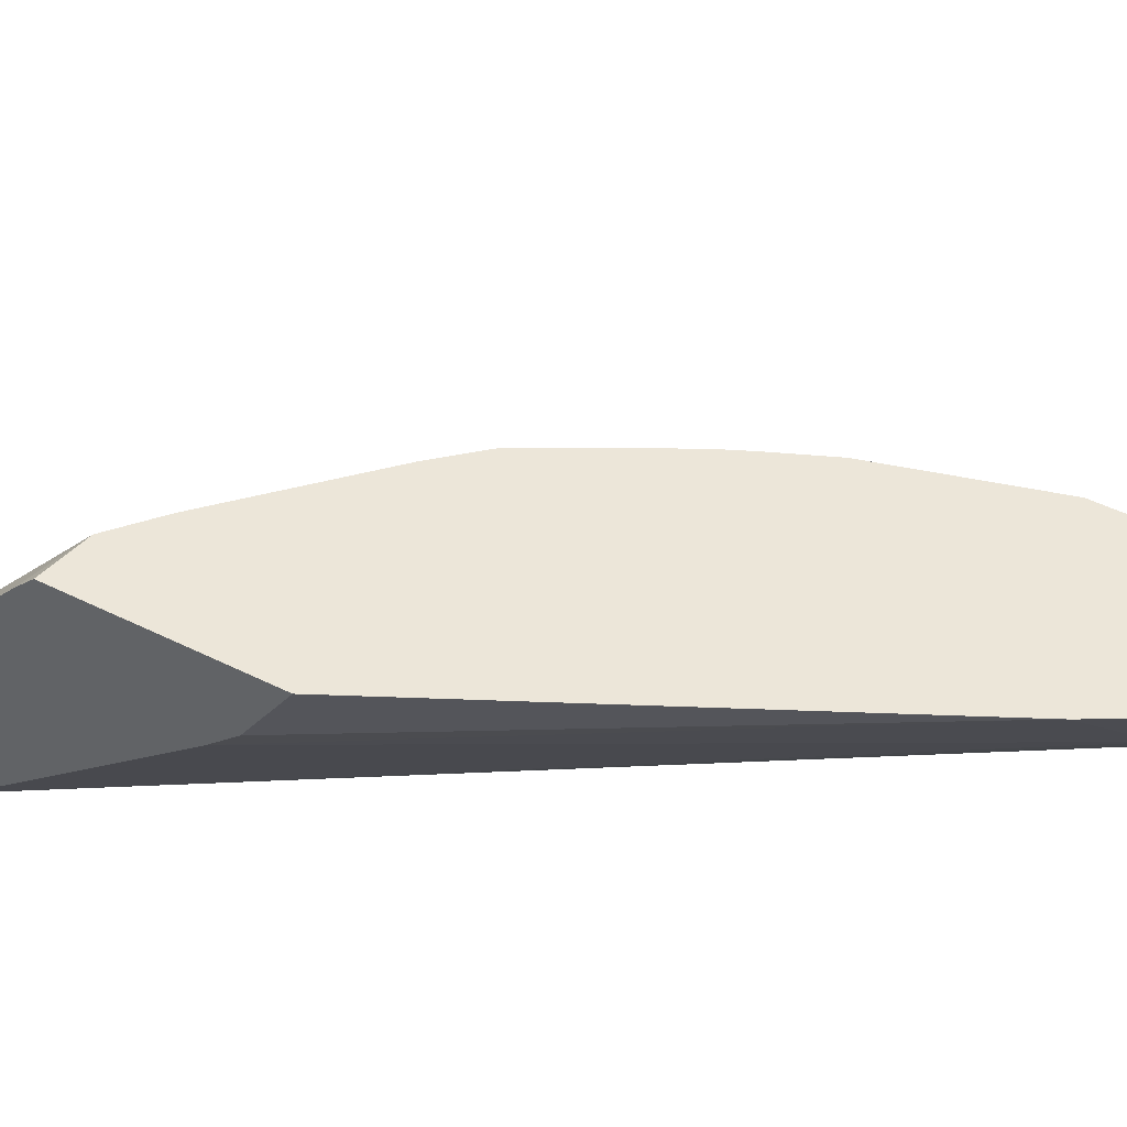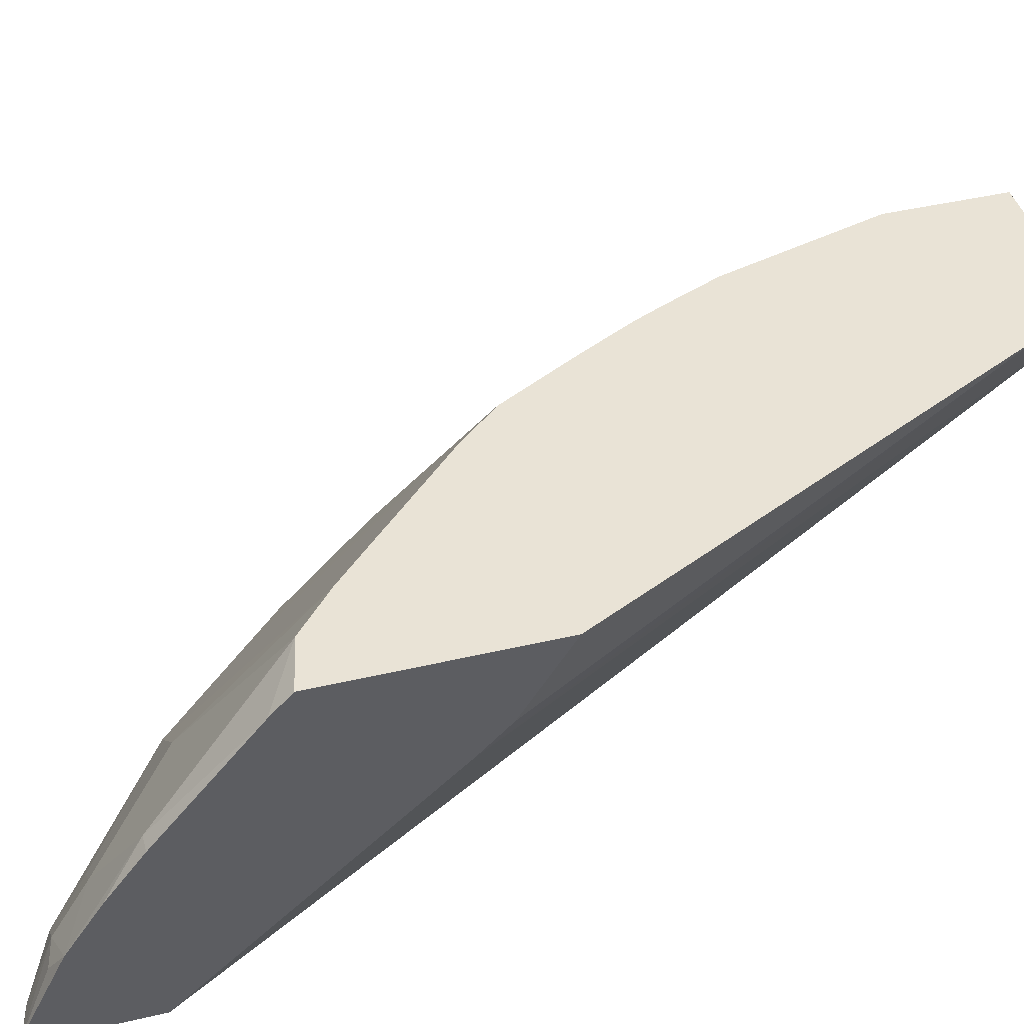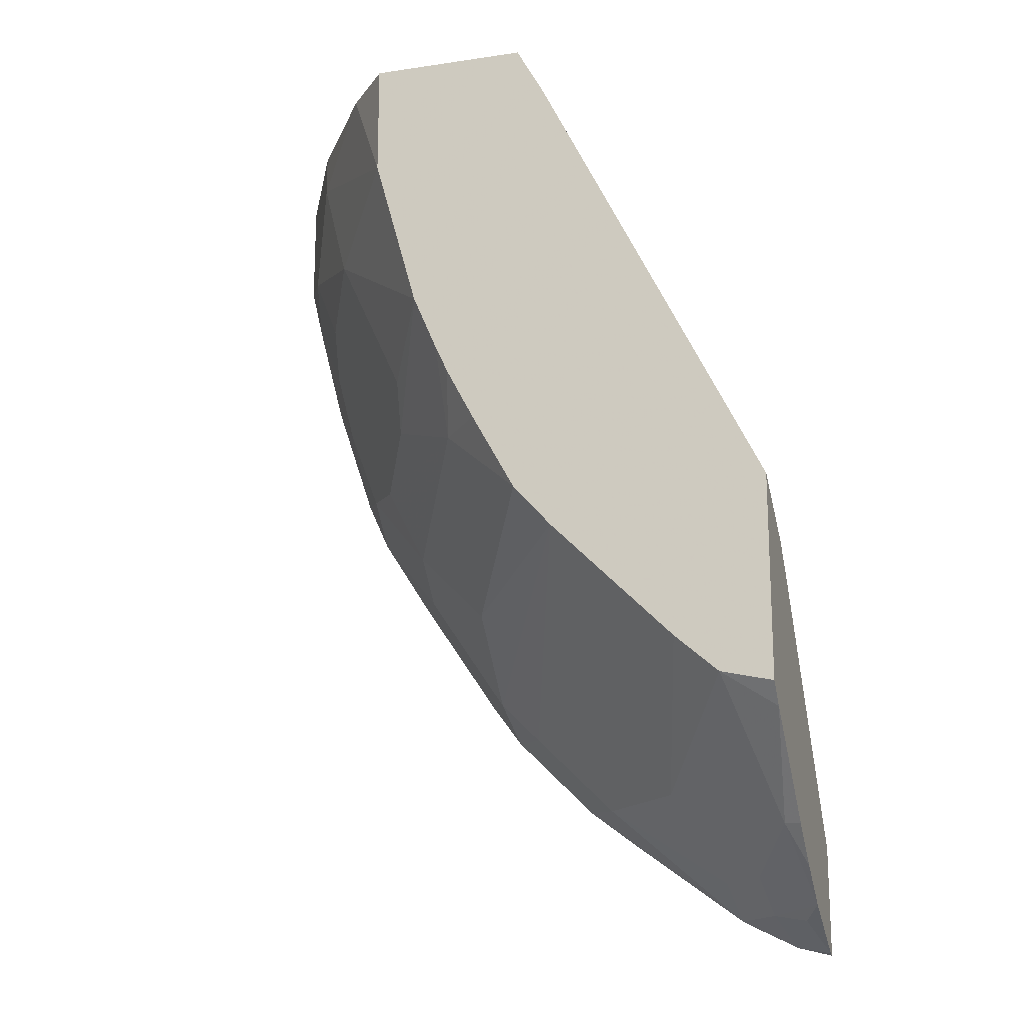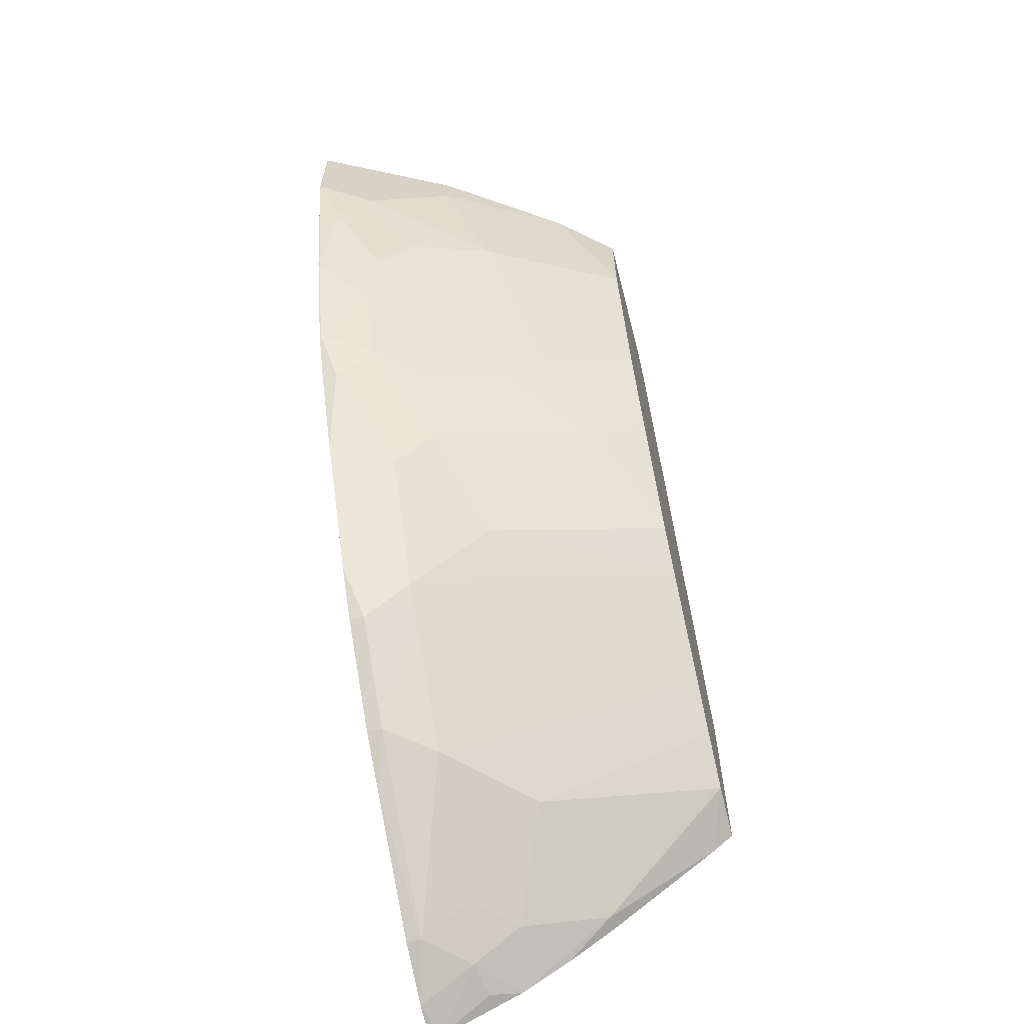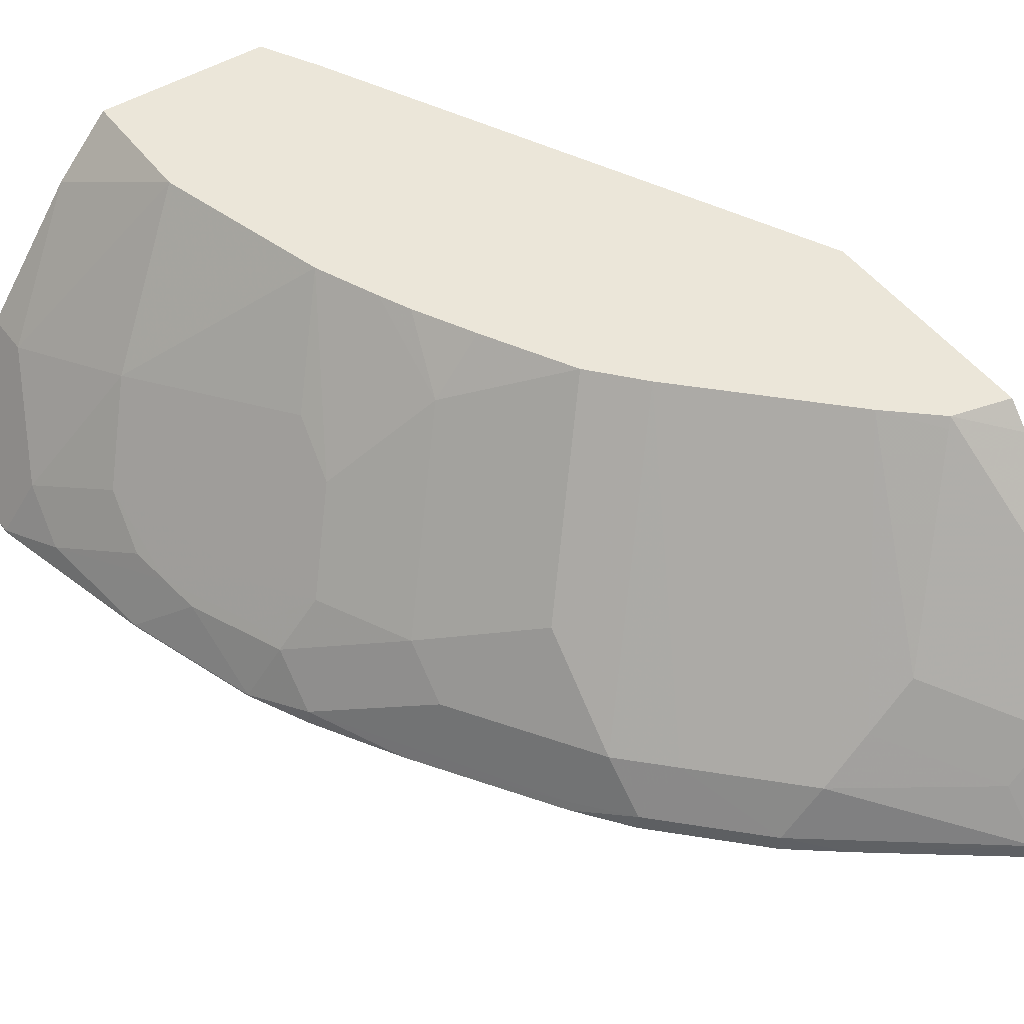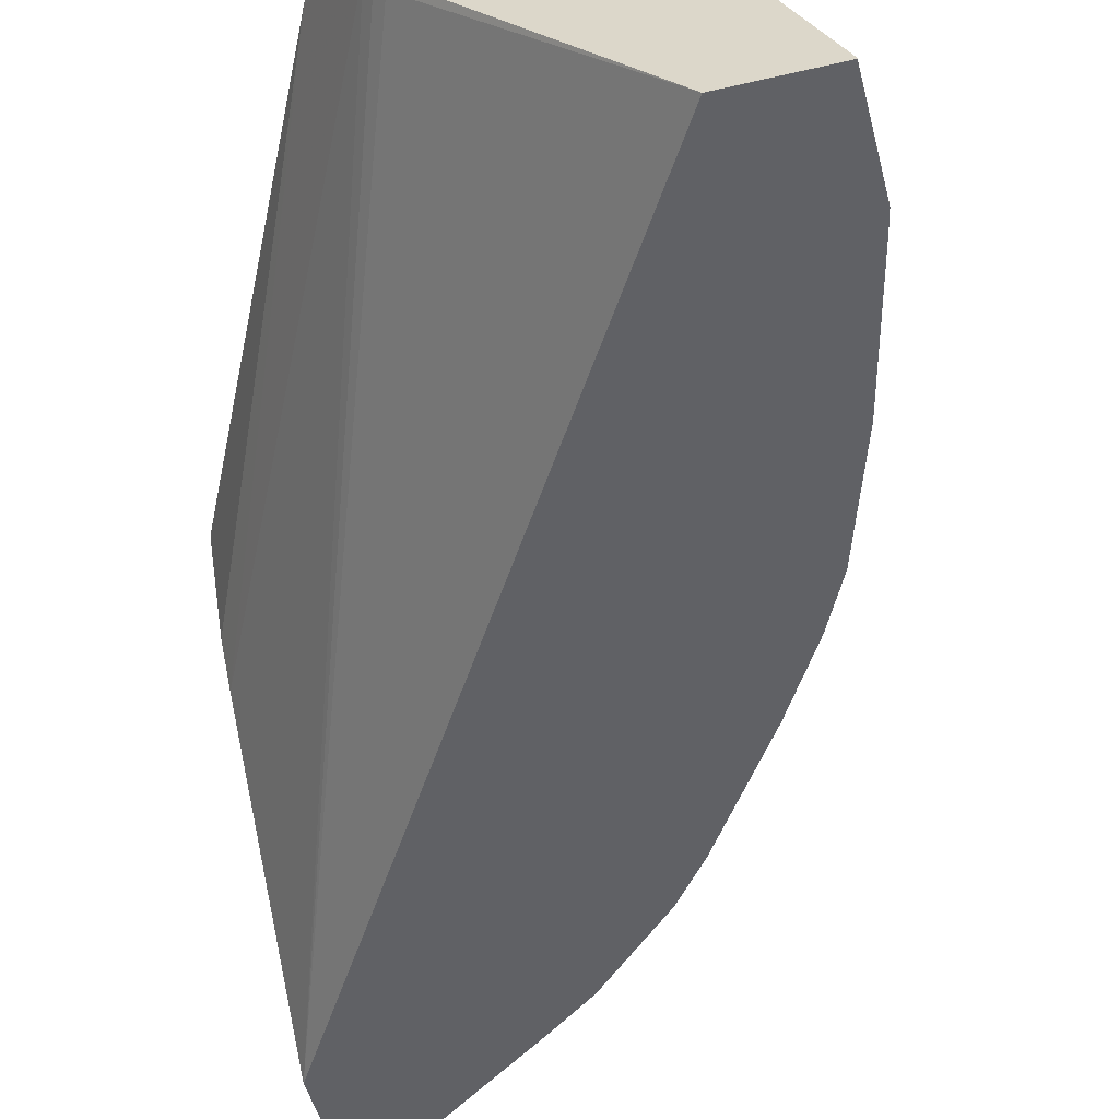
<metadata>
{"format":"obj","ext":"obj","renderer":"f3d","projection":"perspective","resolution":1024,"background":"white","views":[{"elev":49.1,"azim":-61.3,"up":"+Y"},{"elev":42.2,"azim":-105.8,"up":"+Y"},{"elev":-17.6,"azim":-163.7,"up":"+Z"},{"elev":-64.0,"azim":104.3,"up":"+Z"},{"elev":47.2,"azim":145.4,"up":"+Y"},{"elev":-49.5,"azim":14.4,"up":"+Y"}]}
</metadata>
<code>
v 0.2322 0.761 -0.2615
v 0.2322 0.761 -0.3582
v 0.2322 0.726 -0.284
v 0.337 0.761 -0.04955
v 0.2568 0.761 -0.3525
v 0.2322 0.7511 -0.3678
v 0.2322 0.7118 -0.2987
v 0.3667 0.7308 -0.0255
v 0.3502 0.761 -0.0255
v 0.2587 0.757 -0.3546
v 0.2396 0.6995 -0.412
v 0.2771 0.761 -0.3346
v 0.2322 0.6995 -0.412
v 0.2322 0.6127 -0.4116
v 0.3705 0.7252 -0.0255
v 0.4188 0.761 -0.0255
v 0.2971 0.6804 -0.3929
v 0.2587 0.6612 -0.4312
v 0.2322 0.6553 -0.4445
v 0.2322 0.678 -0.4288
v 0.3354 0.642 -0.3929
v 0.3163 0.6612 -0.3929
v 0.2963 0.761 -0.3154
v 0.2322 0.6127 -0.4644
v 0.4729 0.6127 -0.0255
v 0.3737 0.7187 -0.02876
v 0.4279 0.754 -0.0255
v 0.4244 0.761 -0.02554
v 0.2779 0.642 -0.4312
v 0.2556 0.6389 -0.4472
v 0.2396 0.642 -0.4504
v 0.2322 0.617 -0.4636
v 0.3514 0.6197 -0.3897
v 0.2747 0.6197 -0.4472
v 0.3737 0.642 -0.3546
v 0.3346 0.761 -0.2771
v 0.2486 0.6127 -0.4602
v 0.5175 0.6127 -0.0255
v 0.4472 0.7346 -0.0255
v 0.4472 0.7347 -0.02558
v 0.4244 0.761 -0.07949
v 0.2492 0.6133 -0.4599
v 0.3514 0.6127 -0.3897
v 0.3298 0.6127 -0.4064
v 0.3897 0.6197 -0.3513
v 0.2747 0.6127 -0.4472
v 0.3929 0.642 -0.3354
v 0.3526 0.761 -0.2567
v 0.3737 0.7187 -0.2779
v 0.3929 0.6804 -0.297
v 0.5175 0.6133 -0.0255
v 0.5175 0.6127 -0.0767
v 0.4855 0.6772 -0.0255
v 0.4855 0.6772 -0.04474
v 0.4663 0.6963 -0.1022
v 0.4036 0.761 -0.1545
v 0.3897 0.6127 -0.3513
v 0.4057 0.6165 -0.329
v 0.4064 0.6127 -0.3297
v 0.4312 0.642 -0.2779
v 0.4088 0.6389 -0.313
v 0.3729 0.761 -0.2196
v 0.3929 0.7379 -0.2204
v 0.4312 0.6612 -0.2587
v 0.5175 0.6133 -0.0767
v 0.5169 0.6127 -0.07967
v 0.5047 0.6389 -0.08306
v 0.4855 0.658 -0.1214
v 0.4696 0.6804 -0.1246
v 0.428 0.7155 -0.1789
v 0.4312 0.6995 -0.2012
v 0.3921 0.761 -0.1813
v 0.4663 0.6197 -0.2364
v 0.4448 0.6127 -0.2722
v 0.3861 0.761 -0.1945
v 0.4504 0.6612 -0.2204
v 0.4663 0.6389 -0.2172
v 0.513 0.6127 -0.09526
v 0.4983 0.6133 -0.1533
v 0.5079 0.6229 -0.1054
v 0.4887 0.642 -0.1438
v 0.4855 0.6389 -0.1597
v 0.4632 0.6548 -0.1949
v 0.4472 0.6772 -0.1981
v 0.4472 0.6963 -0.1597
v 0.4791 0.6133 -0.2109
v 0.4698 0.6127 -0.2294
v 0.4663 0.6127 -0.2364
v 0.4696 0.642 -0.2012
v 0.4823 0.6357 -0.1757
v 0.4983 0.6127 -0.1533
v 0.4791 0.6127 -0.2109
f 45 59 57
f 47 50 64
f 51 65 54
f 47 64 60
f 47 60 61
f 48 62 63
f 48 63 49
f 49 63 64
f 49 64 50
f 55 68 69
f 52 66 65
f 54 65 67
f 54 67 55
f 55 67 68
f 55 69 70
f 55 70 56
f 56 70 71
f 45 58 59
f 56 71 72
f 51 54 53
f 45 61 58
f 35 47 45
f 41 55 56
f 58 61 60
f 33 43 44
f 33 44 34
f 33 35 45
f 33 45 57
f 33 57 43
f 34 46 37
f 34 37 42
f 34 44 46
f 35 36 47
f 36 48 49
f 36 49 50
f 36 50 47
f 38 52 65
f 38 65 51
f 39 53 40
f 40 53 54
f 40 54 41
f 41 54 55
f 45 47 61
f 58 60 73
f 73 86 87
f 58 74 59
f 73 77 86
f 32 42 37
f 73 87 88
f 73 88 74
f 76 84 83
f 76 83 89
f 76 89 77
f 77 89 82
f 77 82 90
f 77 90 86
f 78 91 79
f 79 91 92
f 79 92 86
f 79 86 90
f 79 90 82
f 79 82 80
f 80 82 81
f 82 89 83
f 86 92 87
f 71 85 84
f 58 73 74
f 71 84 76
f 69 85 70
f 60 64 77
f 60 77 73
f 62 75 63
f 63 75 72
f 63 72 71
f 63 71 76
f 63 76 64
f 64 76 77
f 65 66 78
f 65 78 79
f 65 79 80
f 65 80 67
f 67 80 68
f 68 80 81
f 68 81 82
f 68 82 83
f 68 83 84
f 68 84 69
f 69 84 85
f 70 85 71
f 30 32 31
f 28 40 41
f 30 34 42
f 1 5 2
f 2 5 6
f 3 7 4
f 4 8 9
f 4 7 8
f 5 10 11
f 5 11 6
f 5 12 10
f 6 11 13
f 7 14 8
f 8 15 25
f 8 25 38
f 8 38 51
f 8 51 53
f 8 53 39
f 8 39 27
f 8 27 16
f 8 16 9
f 8 14 15
f 1 12 5
f 10 12 17
f 1 23 12
f 1 48 36
f 1 2 6
f 1 6 13
f 1 13 20
f 1 20 19
f 1 19 32
f 1 32 24
f 1 24 14
f 1 14 7
f 1 7 3
f 1 3 4
f 1 4 9
f 1 9 16
f 1 16 28
f 1 28 41
f 1 41 56
f 1 56 72
f 1 72 75
f 1 75 62
f 1 62 48
f 30 42 32
f 10 17 18
f 1 36 23
f 11 18 19
f 15 26 25
f 16 27 28
f 17 22 29
f 17 29 18
f 18 29 30
f 18 30 19
f 19 30 31
f 19 31 32
f 14 26 15
f 21 34 29
f 21 23 35
f 21 35 33
f 23 36 35
f 24 32 37
f 27 39 28
f 28 39 40
f 29 34 30
f 10 18 11
f 21 29 22
f 14 25 26
f 21 33 34
f 14 52 38
f 11 19 20
f 14 38 25
f 11 20 13
f 12 21 22
f 12 22 17
f 12 23 21
f 14 37 46
f 14 46 44
f 14 44 43
f 14 43 57
f 14 24 37
f 14 57 59
f 14 66 52
f 14 91 78
f 14 92 91
f 14 87 92
f 14 78 66
f 14 74 88
f 14 59 74
f 14 88 87

</code>
